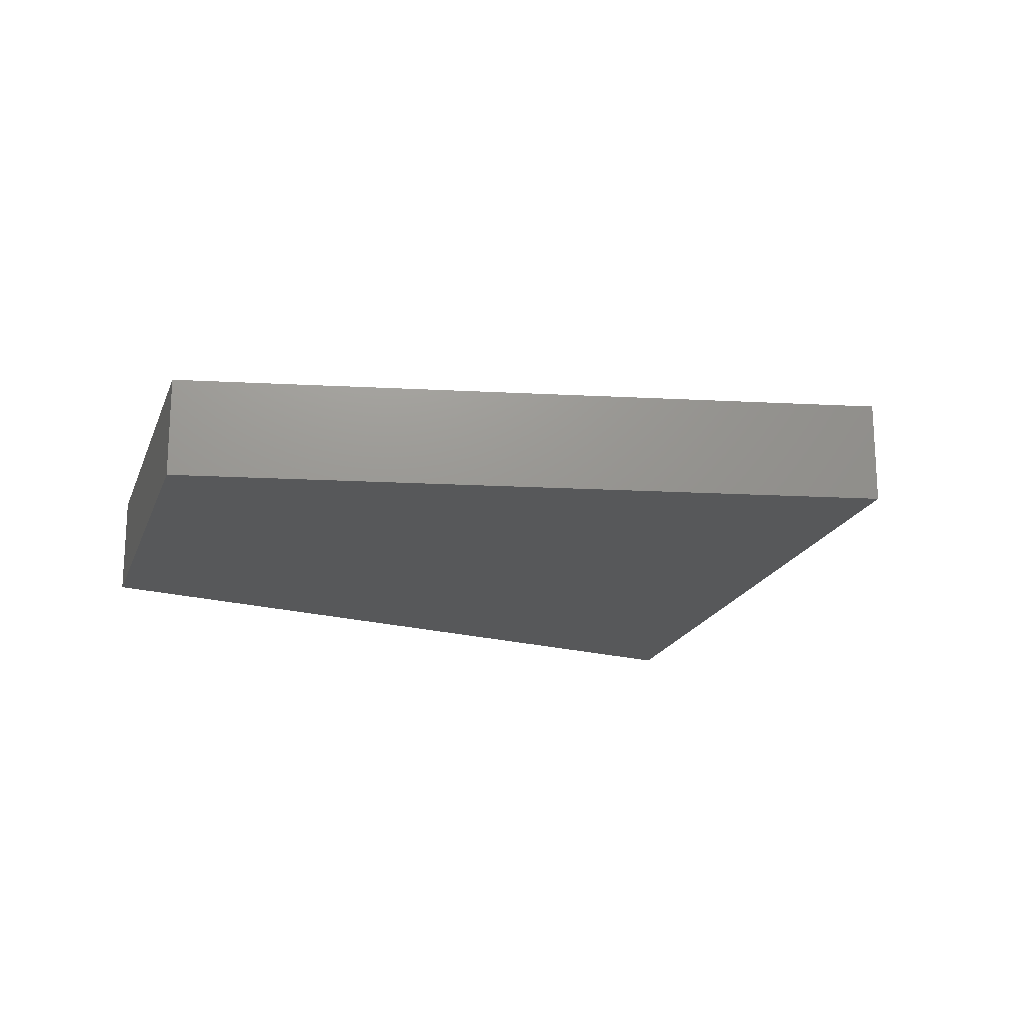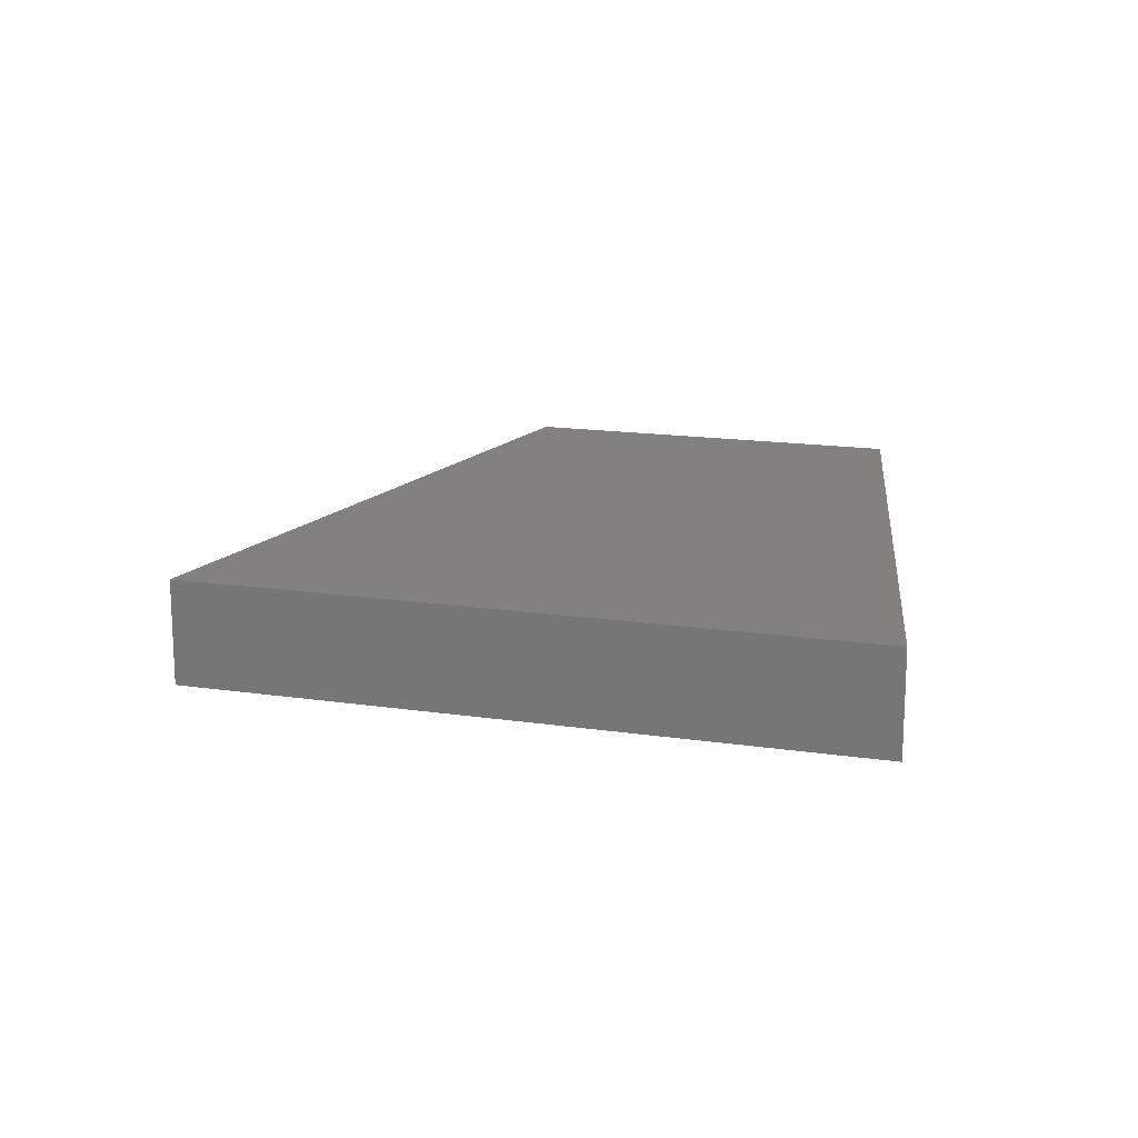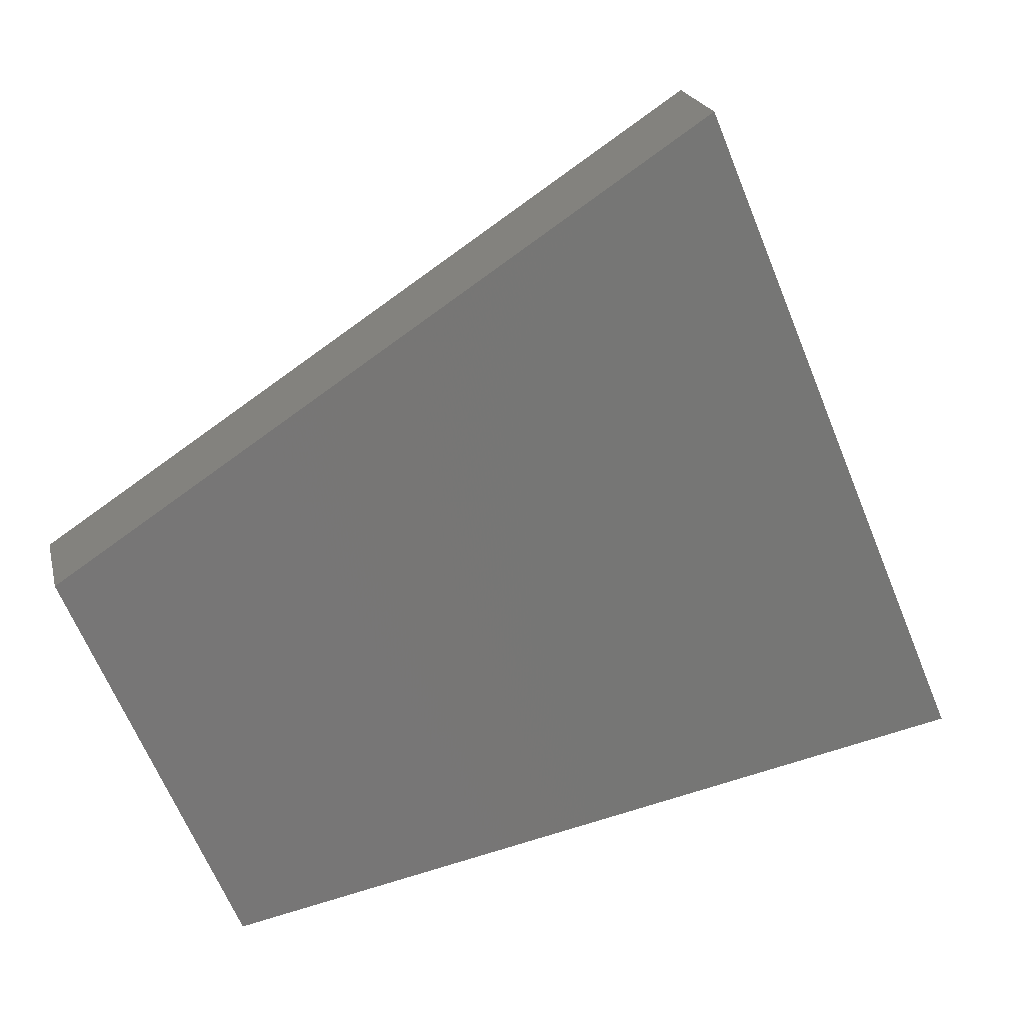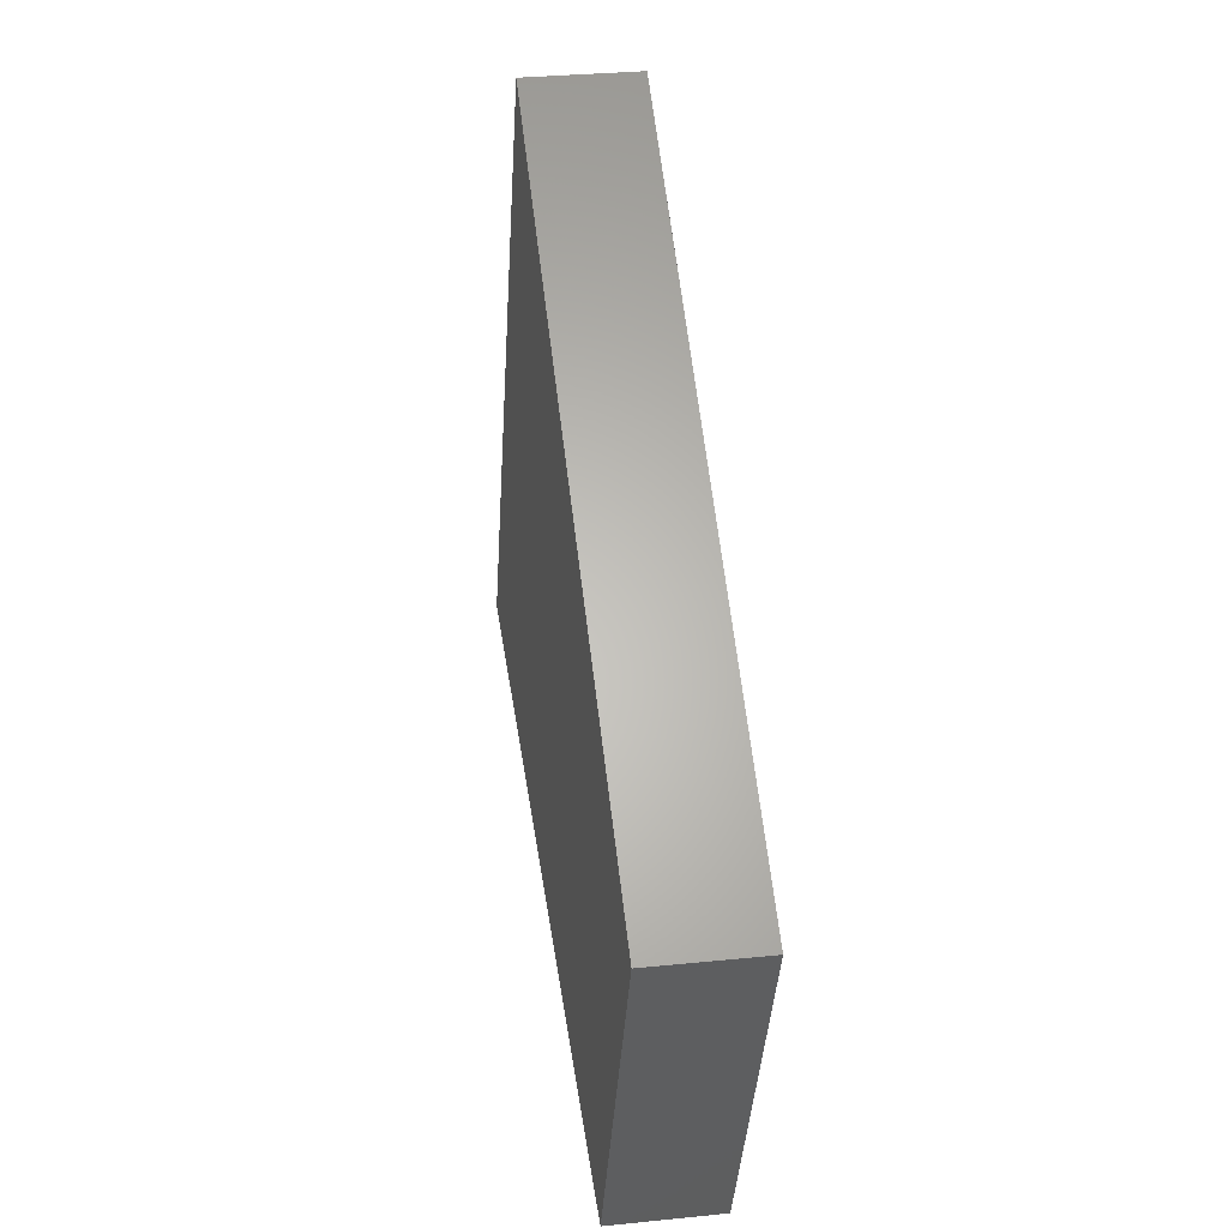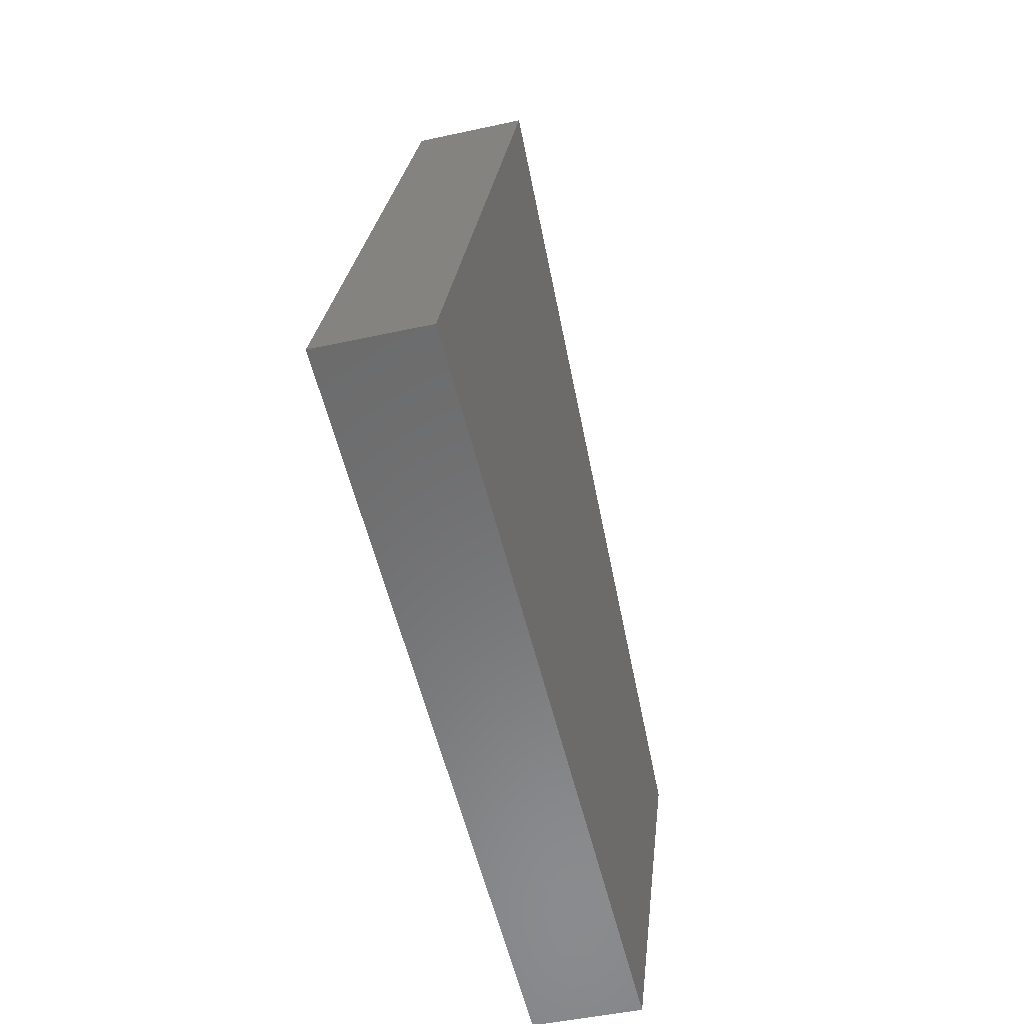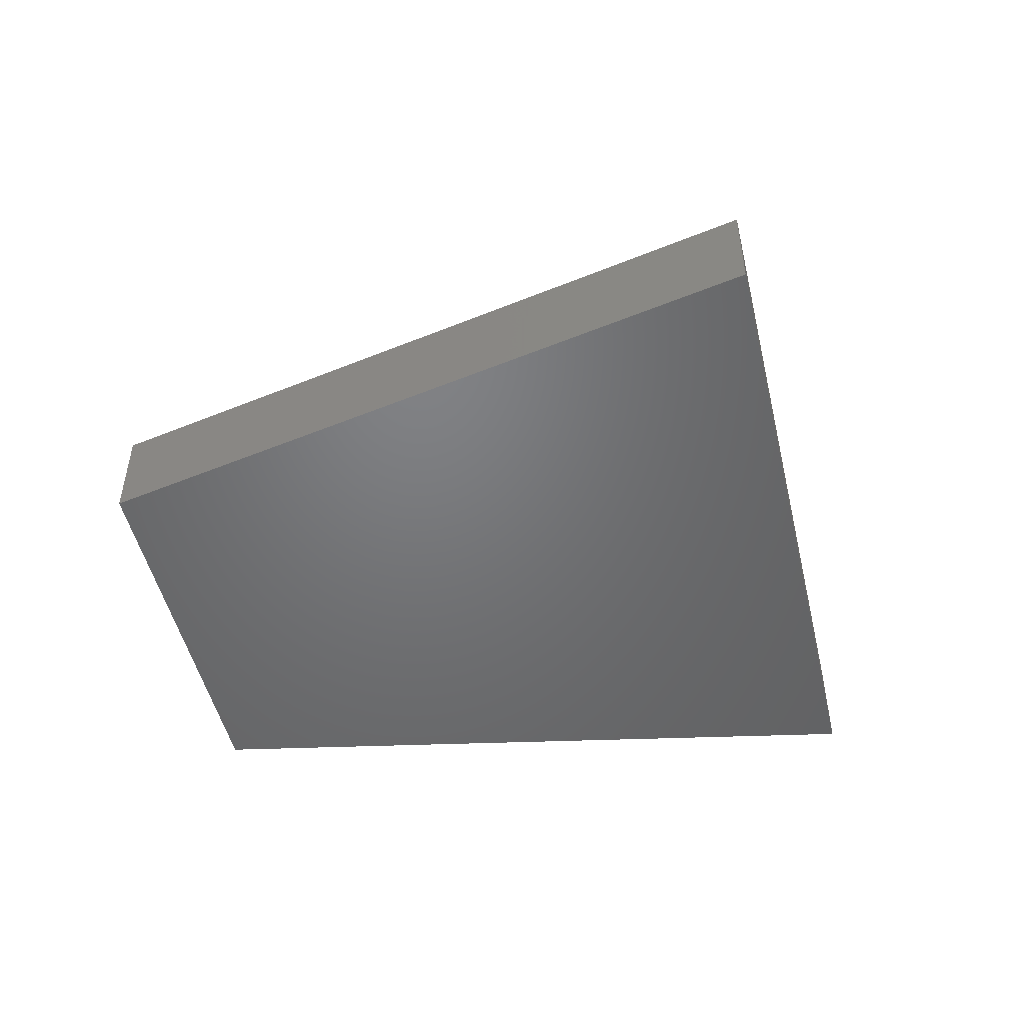
<metadata>
{"format":"stl","ext":"stl","renderer":"f3d","projection":"perspective","resolution":1024,"background":"white","views":[{"elev":-19.1,"azim":140.8,"up":"+Z"},{"elev":16.3,"azim":-95.6,"up":"+Z"},{"elev":21.0,"azim":167.0,"up":"+Y"},{"elev":30.8,"azim":81.7,"up":"+Y"},{"elev":-45.8,"azim":-75.7,"up":"+Y"},{"elev":-49.9,"azim":170.7,"up":"+Z"}]}
</metadata>
<code>
# stl→obj: 8 verts, 12 faces
v -1004 204.3 1550
v -1004 204.3 1650
v -1697 345.3 1650
v -1697 345.3 1550
v -854.6 565.6 1550
v -854.6 565.6 1650
v -1444 955.9 1650
v -1444 955.9 1550
f 1 2 3
f 3 4 1
f 5 6 2
f 2 1 5
f 7 6 5
f 5 8 7
f 4 3 7
f 7 8 4
f 4 8 5
f 5 1 4
f 3 2 6
f 6 7 3

</code>
